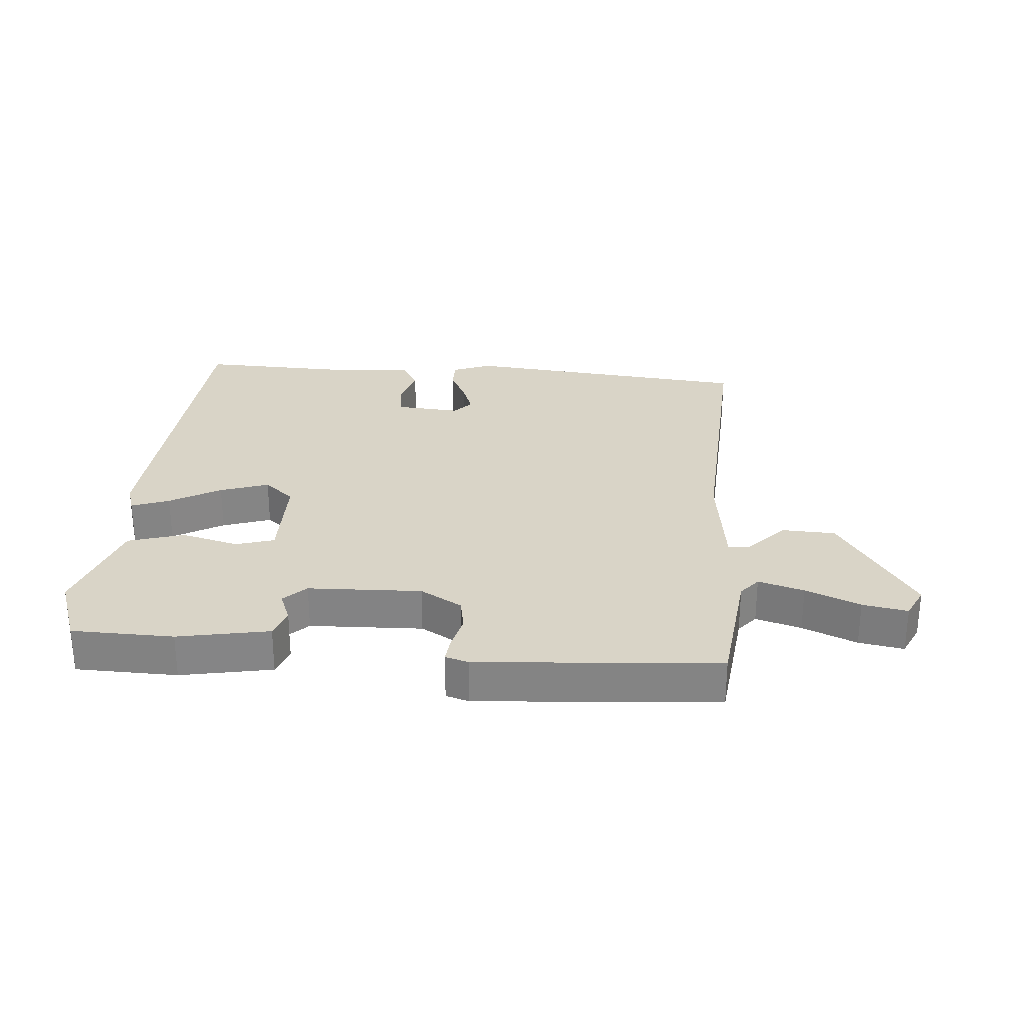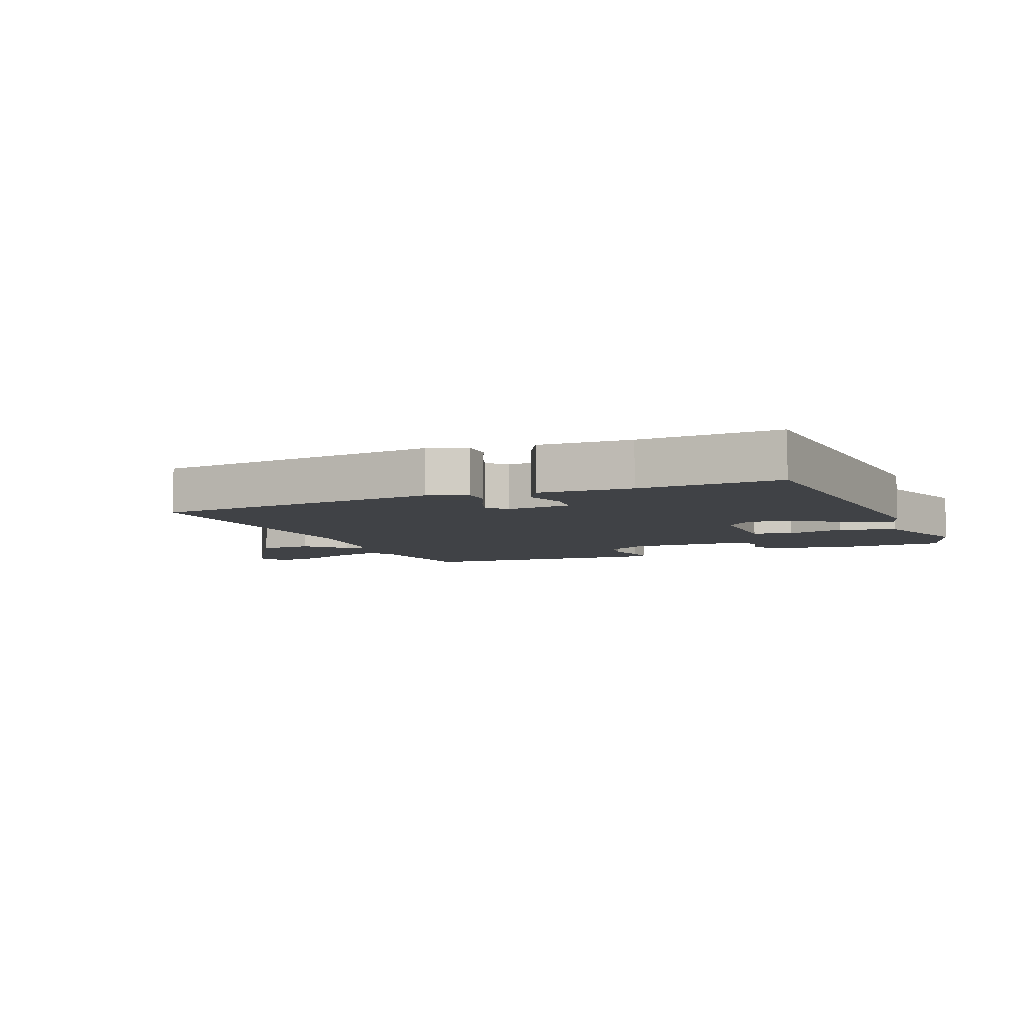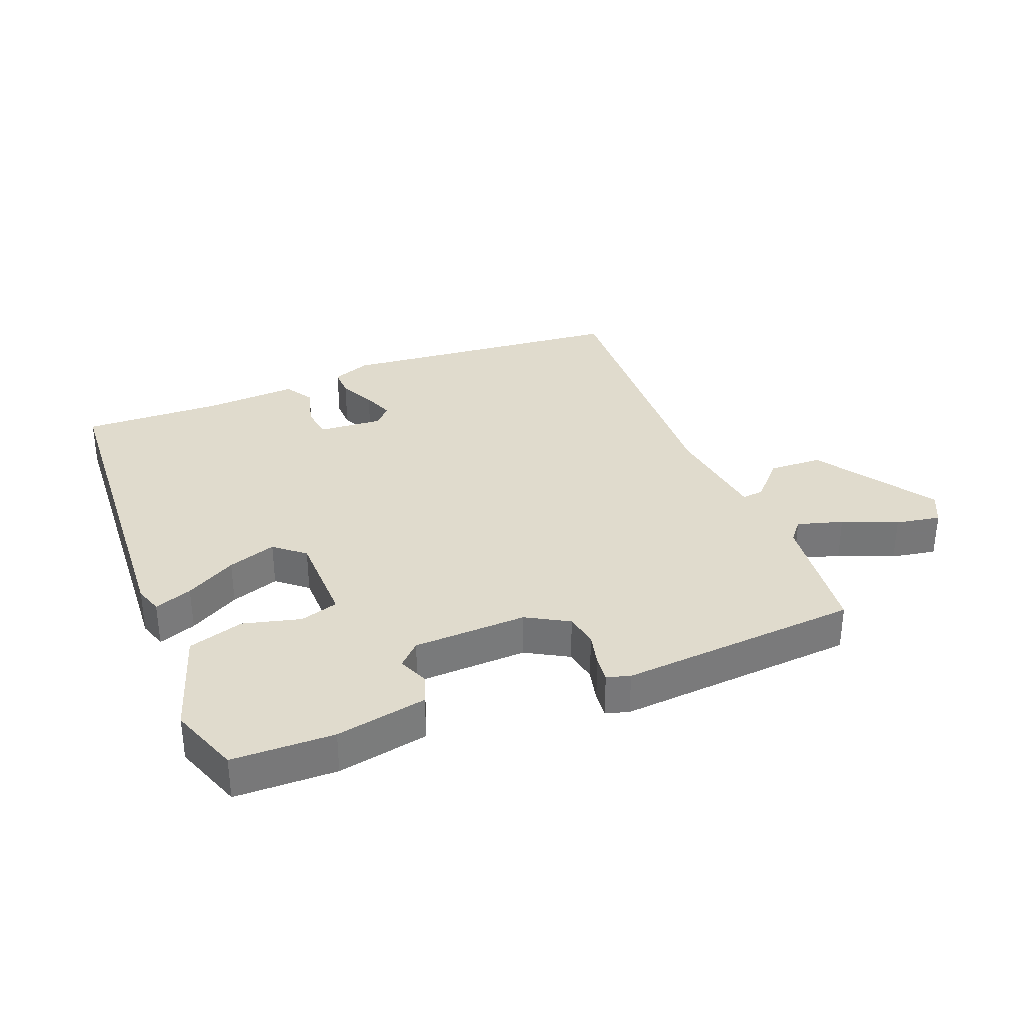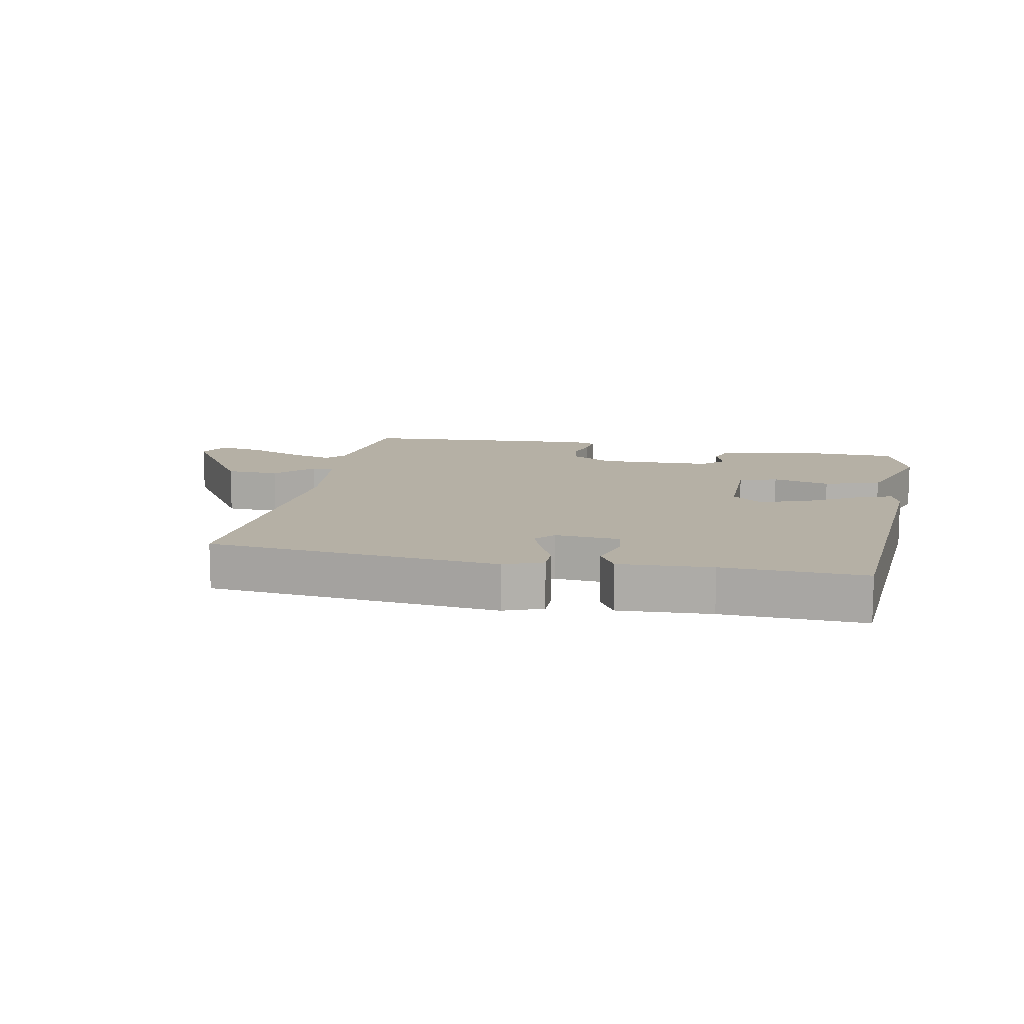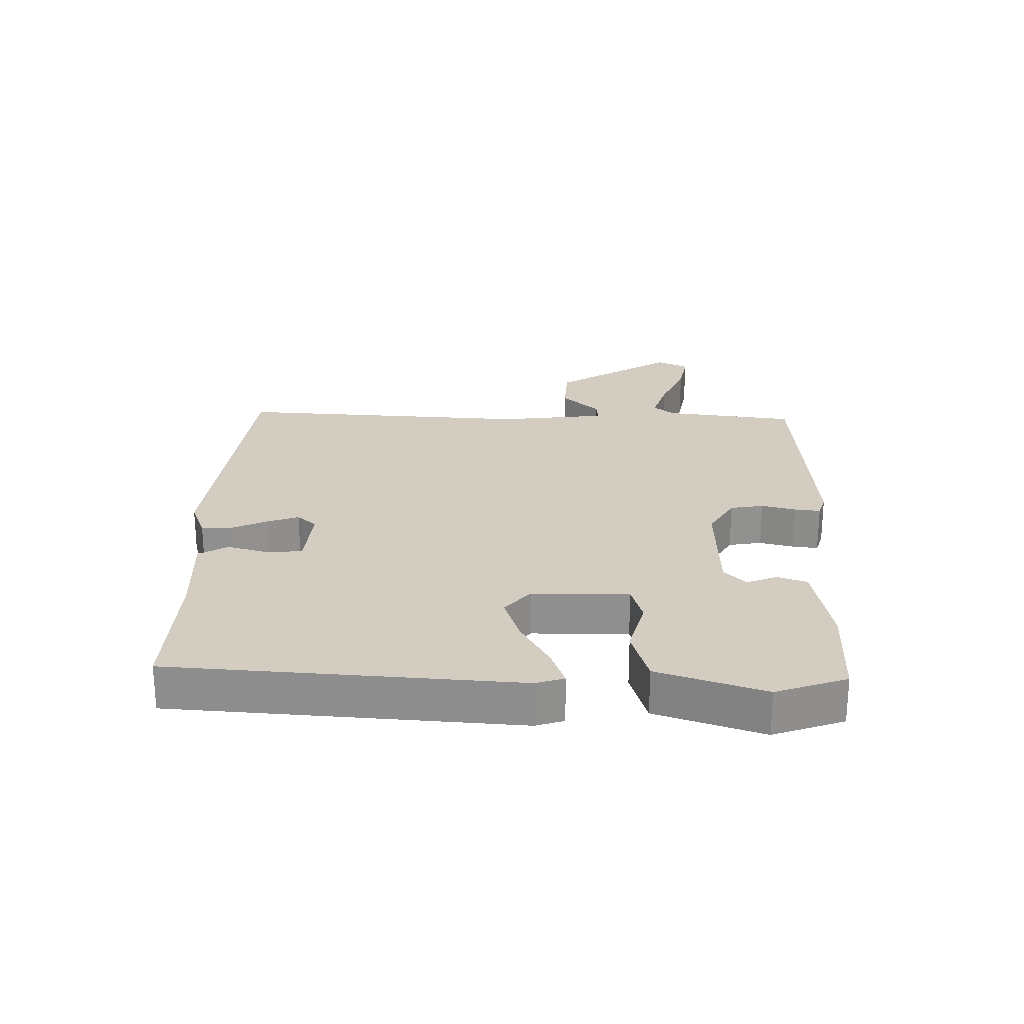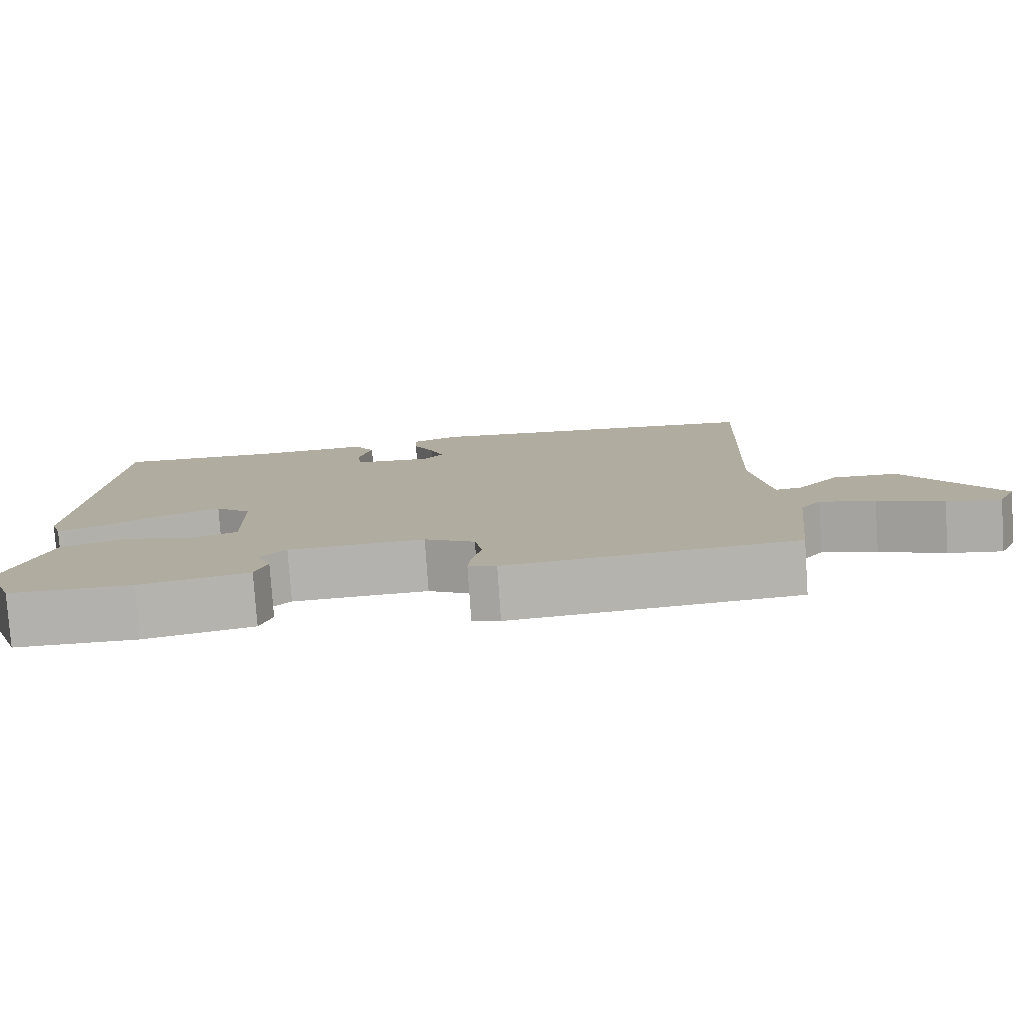
<metadata>
{"format":"obj","ext":"obj","renderer":"f3d","projection":"perspective","resolution":1024,"background":"white","views":[{"elev":28.5,"azim":-174.8,"up":"+Y"},{"elev":-6.4,"azim":23.8,"up":"+Y"},{"elev":33.2,"azim":158.7,"up":"+Y"},{"elev":11.7,"azim":12.0,"up":"+Y"},{"elev":24.5,"azim":92.1,"up":"+Y"},{"elev":-79.3,"azim":-176.1,"up":"+Z"}]}
</metadata>
<code>
v 0.5 0.07 0.5
v 0.529 0.07 -0.051
v 0.514 0.07 -0.096
v 0.454 0.07 -0.073
v 0.374 0.07 -0.026
v 0.297 0.07 0.001
v 0.249 0.07 -0.039
v 0.246 0.07 -0.193
v 0.307 0.07 -0.212
v 0.399 0.07 -0.189
v 0.488 0.07 -0.217
v 0.542 0.07 -0.388
v 0.5 0.07 -0.5
v 0.338 0.07 -0.502
v 0.193 0.07 -0.473
v 0.177 0.07 -0.426
v 0.197 0.07 -0.377
v 0.162 0.07 -0.342
v -0.019 0.07 -0.334
v -0.086 0.07 -0.372
v -0.096 0.07 -0.425
v -0.083 0.07 -0.48
v -0.079 0.07 -0.521
v -0.116 0.07 -0.532
v -0.5 0.07 -0.5
v -0.523 0.07 -0.289
v -0.55 0.07 -0.256
v -0.623 0.07 -0.277
v -0.71 0.07 -0.313
v -0.782 0.07 -0.325
v -0.806 0.07 -0.274
v -0.681 0.07 -0.085
v -0.595 0.07 -0.082
v -0.539 0.07 -0.143
v -0.504 0.07 -0.147
v -0.48 0.07 0.027
v -0.5 0.07 0.5
v -0.035 0.07 0.541
v 0.027 0.07 0.516
v 0.026 0.07 0.468
v -0.002 0.07 0.411
v -0.021 0.07 0.361
v 0.006 0.07 0.33
v 0.11 0.07 0.337
v 0.117 0.07 0.391
v 0.099 0.07 0.459
v 0.127 0.07 0.505
v 0.275 0.07 0.495
v 0.5 0 0.5
v 0.529 0 -0.051
v 0.514 0 -0.096
v 0.454 0 -0.073
v 0.374 0 -0.026
v 0.297 0 0.001
v 0.249 0 -0.039
v 0.246 0 -0.193
v 0.307 0 -0.212
v 0.399 0 -0.189
v 0.488 0 -0.217
v 0.542 0 -0.388
v 0.5 0 -0.5
v 0.338 0 -0.502
v 0.193 0 -0.473
v 0.177 0 -0.426
v 0.197 0 -0.377
v 0.162 0 -0.342
v -0.019 0 -0.334
v -0.086 0 -0.372
v -0.096 0 -0.425
v -0.083 0 -0.48
v -0.079 0 -0.521
v -0.116 0 -0.532
v -0.5 0 -0.5
v -0.523 0 -0.289
v -0.55 0 -0.256
v -0.623 0 -0.277
v -0.71 0 -0.313
v -0.782 0 -0.325
v -0.806 0 -0.274
v -0.681 0 -0.085
v -0.595 0 -0.082
v -0.539 0 -0.143
v -0.504 0 -0.147
v -0.48 0 0.027
v -0.5 0 0.5
v -0.035 0 0.541
v 0.027 0 0.516
v 0.026 0 0.468
v -0.002 0 0.411
v -0.021 0 0.361
v 0.006 0 0.33
v 0.11 0 0.337
v 0.117 0 0.391
v 0.099 0 0.459
v 0.127 0 0.505
v 0.275 0 0.495
f 45 46 47 48
f 3 4 5
f 2 3 5
f 1 2 5
f 48 1 5
f 45 48 5
f 44 45 5
f 43 44 5 6
f 39 40 41
f 38 39 41
f 37 38 41
f 36 37 41
f 35 36 41 42
f 32 33 34
f 31 32 34
f 30 31 34
f 29 30 34
f 28 29 34
f 27 28 34 35
f 35 42 43
f 27 35 43
f 26 27 43
f 24 25 26
f 23 24 26
f 22 23 26
f 21 22 26
f 15 16 17
f 14 15 17
f 13 14 17
f 12 13 17
f 11 12 17
f 10 11 17
f 9 10 17
f 8 9 17 18
f 7 8 18 19
f 43 6 7
f 20 21 26 43
f 7 19 20 43
f 96 95 94 93
f 53 52 51
f 53 51 50
f 53 50 49
f 53 49 96
f 53 96 93
f 53 93 92
f 54 53 92 91
f 89 88 87
f 89 87 86
f 89 86 85
f 89 85 84
f 90 89 84 83
f 82 81 80
f 82 80 79
f 82 79 78
f 82 78 77
f 82 77 76
f 83 82 76 75
f 91 90 83
f 91 83 75
f 91 75 74
f 74 73 72
f 74 72 71
f 74 71 70
f 74 70 69
f 65 64 63
f 65 63 62
f 65 62 61
f 65 61 60
f 65 60 59
f 65 59 58
f 65 58 57
f 66 65 57 56
f 67 66 56 55
f 55 54 91
f 91 74 69 68
f 91 68 67 55
f 1 49 50 2
f 2 50 51 3
f 3 51 52 4
f 4 52 53 5
f 5 53 54 6
f 6 54 55 7
f 7 55 56 8
f 8 56 57 9
f 9 57 58 10
f 10 58 59 11
f 11 59 60 12
f 12 60 61 13
f 13 61 62 14
f 14 62 63 15
f 15 63 64 16
f 16 64 65 17
f 17 65 66 18
f 18 66 67 19
f 19 67 68 20
f 20 68 69 21
f 21 69 70 22
f 22 70 71 23
f 23 71 72 24
f 24 72 73 25
f 25 73 74 26
f 26 74 75 27
f 27 75 76 28
f 28 76 77 29
f 29 77 78 30
f 30 78 79 31
f 31 79 80 32
f 32 80 81 33
f 33 81 82 34
f 34 82 83 35
f 35 83 84 36
f 36 84 85 37
f 37 85 86 38
f 38 86 87 39
f 39 87 88 40
f 40 88 89 41
f 41 89 90 42
f 42 90 91 43
f 43 91 92 44
f 44 92 93 45
f 45 93 94 46
f 46 94 95 47
f 47 95 96 48
f 48 96 49 1

</code>
